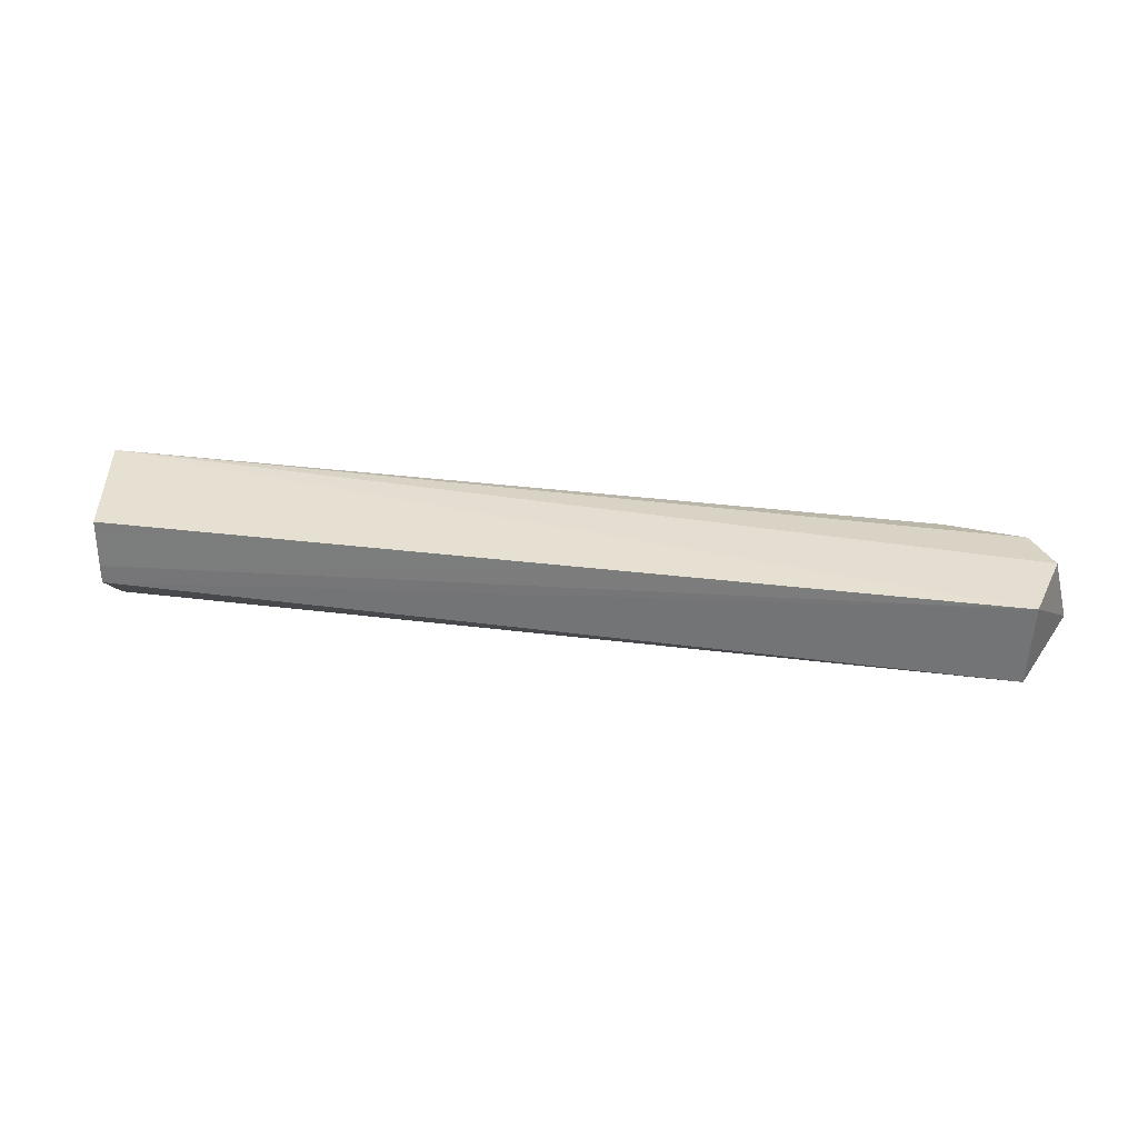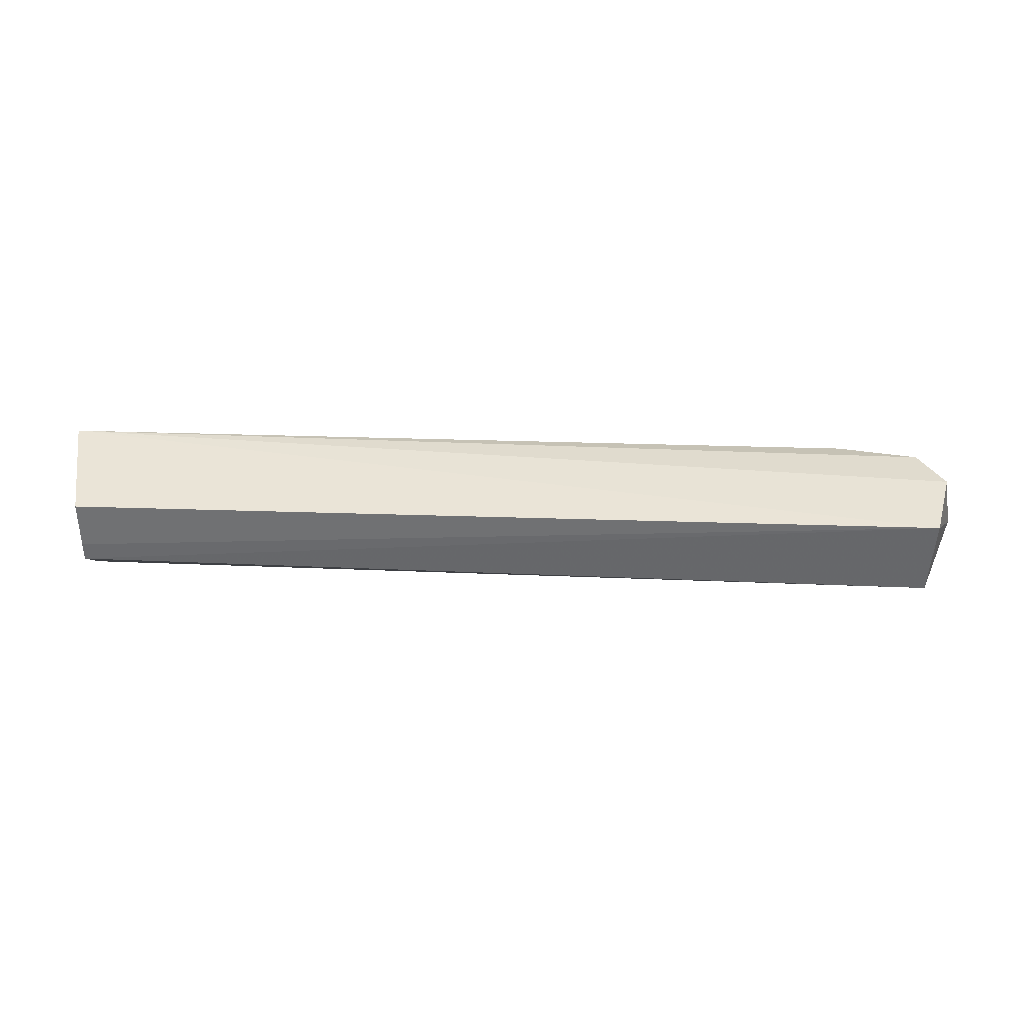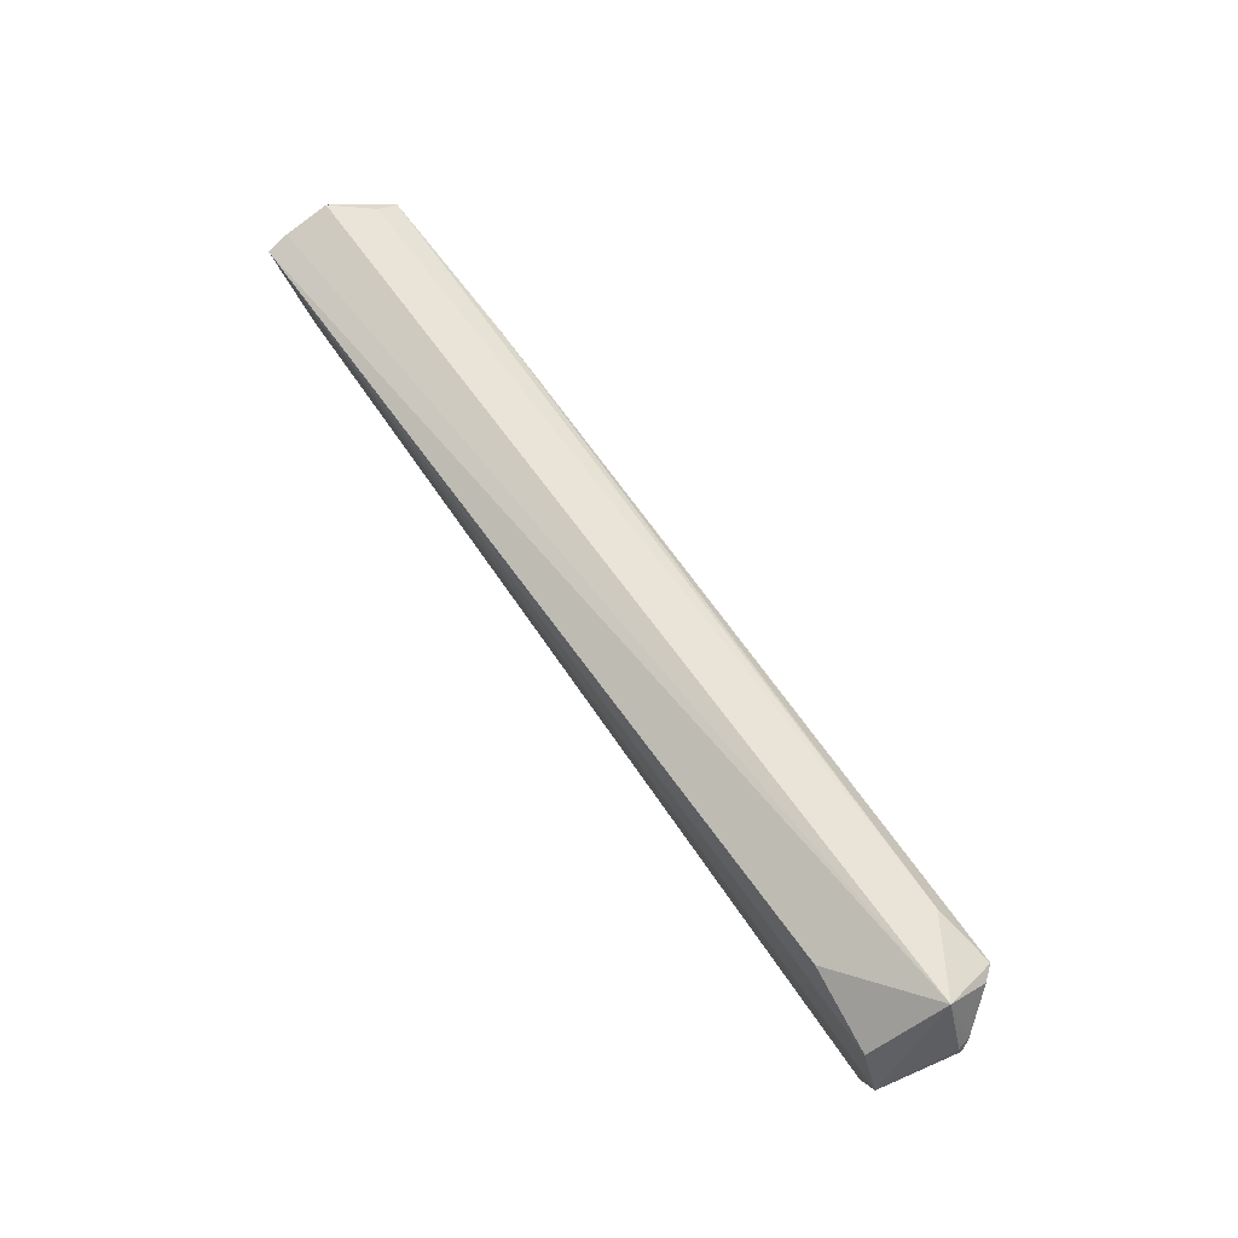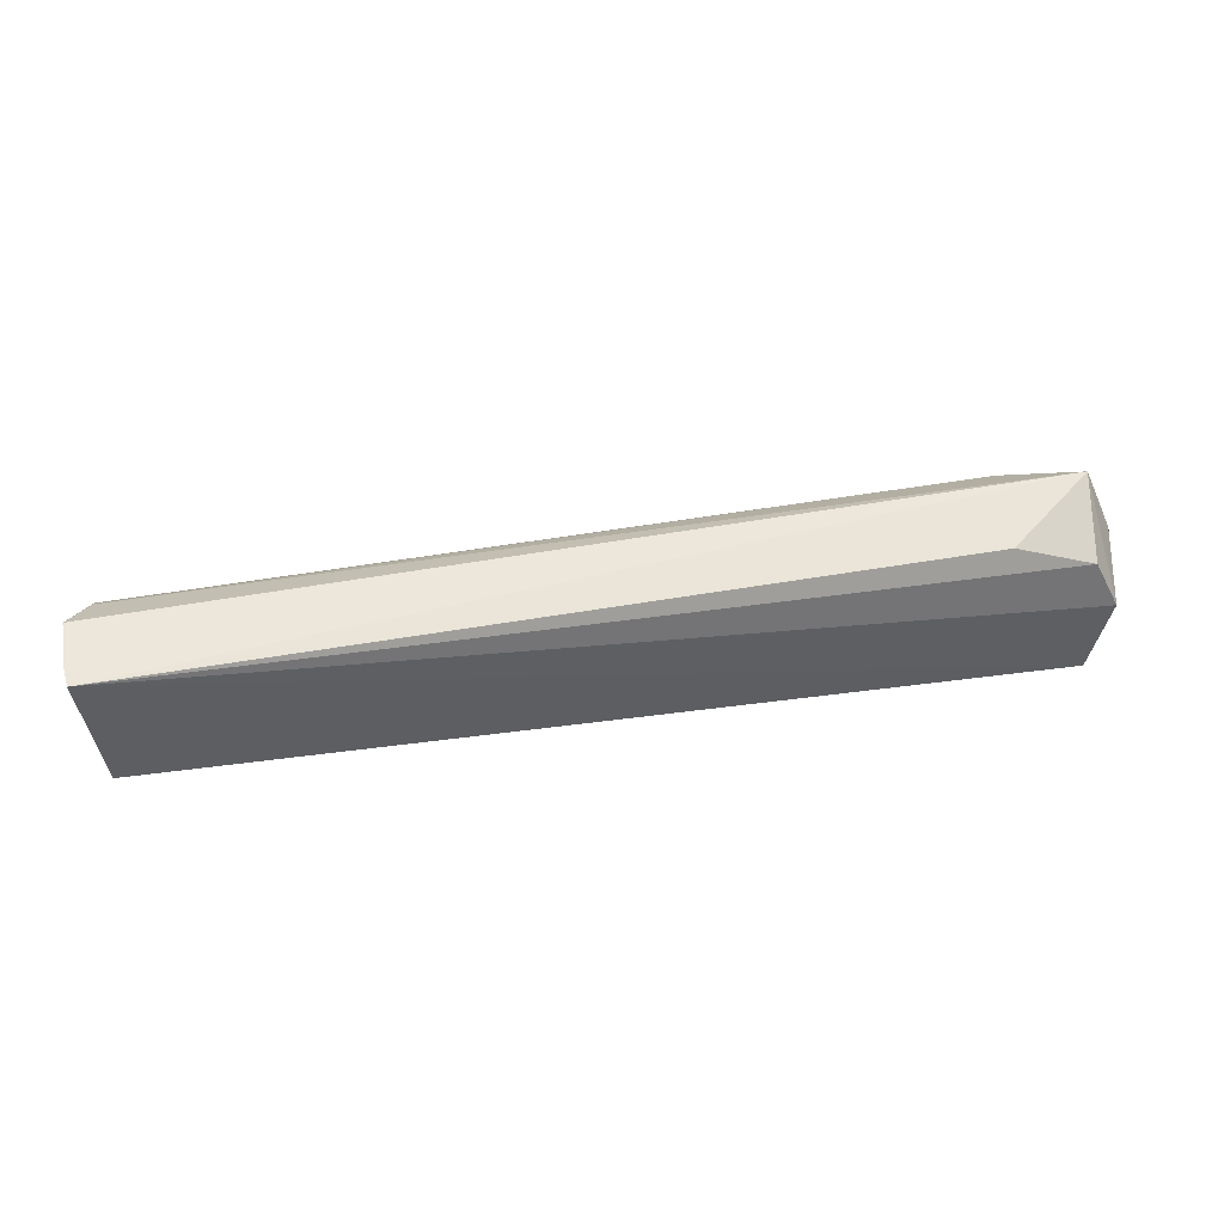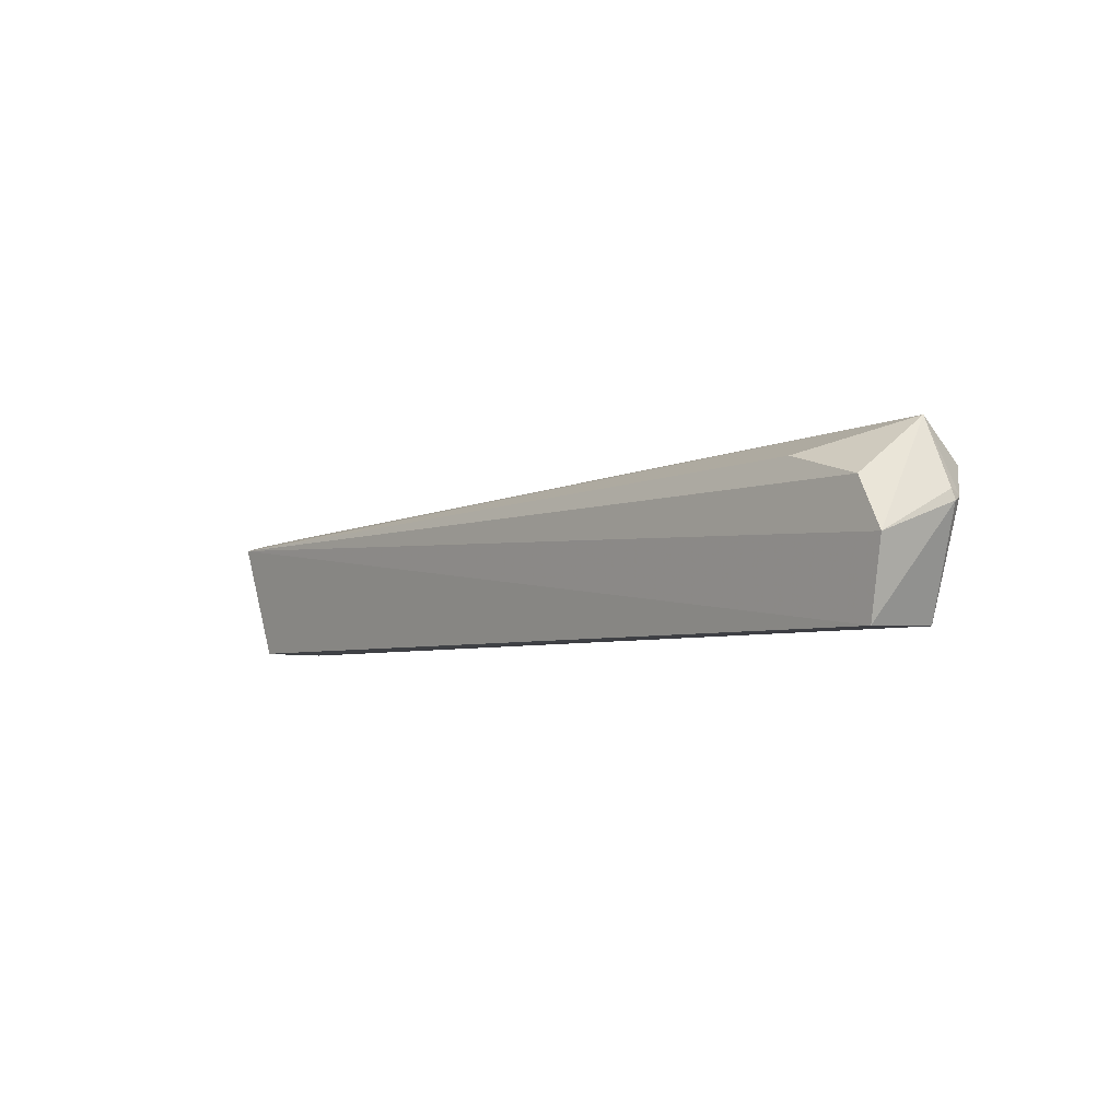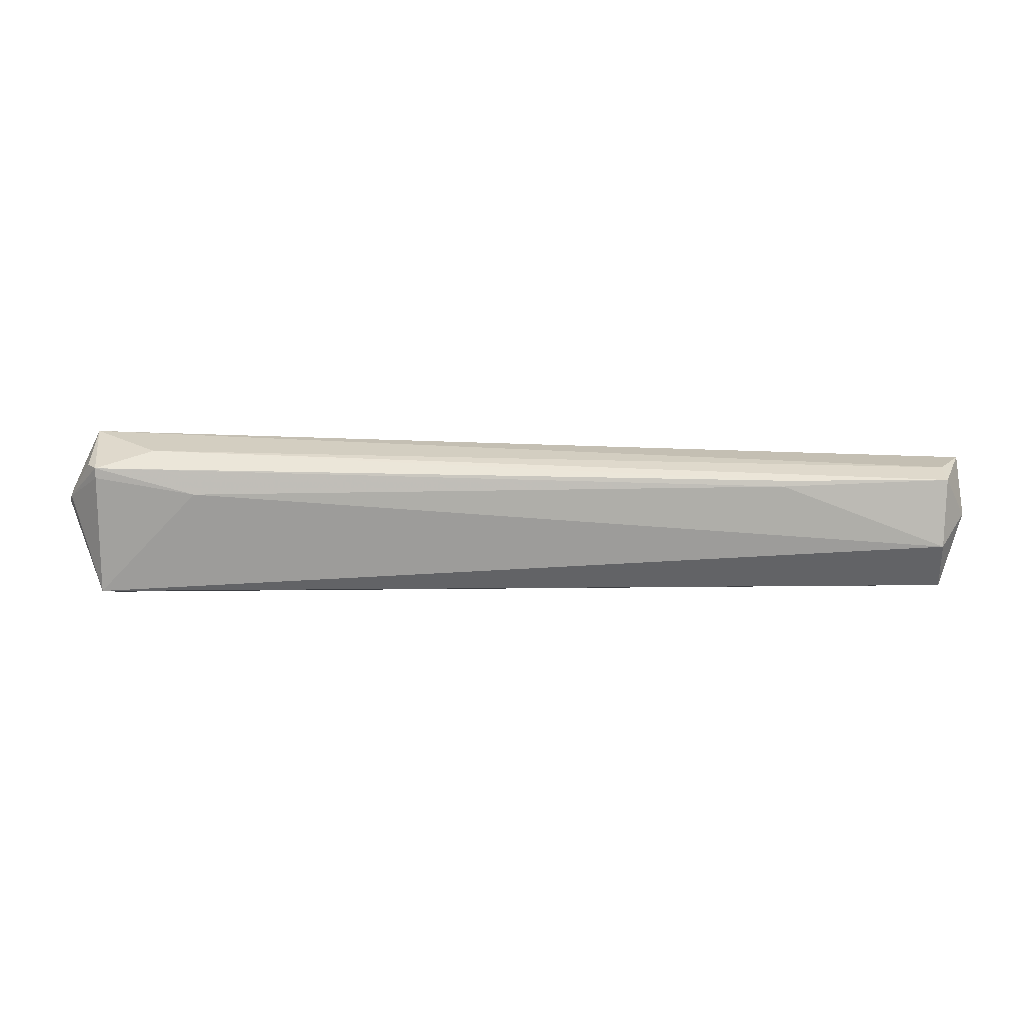
<metadata>
{"format":"obj","ext":"obj","renderer":"f3d","projection":"perspective","resolution":1024,"background":"white","views":[{"elev":30.1,"azim":-170.4,"up":"+Y"},{"elev":35.4,"azim":-178.4,"up":"+Y"},{"elev":69.3,"azim":-124.5,"up":"+Z"},{"elev":36.4,"azim":169.0,"up":"+Z"},{"elev":-5.5,"azim":-130.1,"up":"+Z"},{"elev":-1.0,"azim":2.1,"up":"+Z"}]}
</metadata>
<code>
v 0.06326 -0.1061 0.0225
v 0.06338 -0.1099 0.0132
v 0.05976 -0.09862 0.001908
v -0.07541 -0.09899 0.0003999
v -0.07437 -0.1173 0.02044
v -0.07476 -0.1111 0.000852
v 0.06301 -0.09601 0.01981
v 0.05994 -0.1154 0.01848
v 0.05969 -0.1088 0.001877
v -0.08075 -0.1087 0.01575
v -0.07607 -0.1087 0.02691
v 0.06334 -0.09935 0.02078
v 0.05945 -0.114 0.008025
v 0.05969 -0.106 0.00181
v -0.08013 -0.1102 0.01628
v 0.05969 -0.1122 0.02059
v -0.06552 -0.1154 0.02329
v -0.07452 -0.09804 0.01877
v 0.03424 -0.1164 0.01744
v -0.05873 -0.1169 0.01625
v -0.07437 -0.117 0.01891
v -0.08042 -0.1084 0.01725
v -0.07605 -0.1152 0.02113
v 0.03447 -0.1164 0.01836
v -0.06249 -0.09892 0.02237
v -0.07828 -0.09781 0.01146
v -0.07997 -0.1104 0.01664
f 7 3 4
f 7 2 3
f 8 2 1
f 9 6 4
f 10 4 6
f 12 1 2
f 12 2 7
f 12 11 1
f 12 7 11
f 13 6 9
f 13 9 2
f 13 2 8
f 14 9 4
f 14 4 3
f 14 3 2
f 14 2 9
f 15 10 6
f 16 8 1
f 16 1 11
f 17 11 5
f 17 16 11
f 17 8 16
f 19 13 8
f 20 6 13
f 20 19 5
f 20 13 19
f 21 15 6
f 21 5 15
f 21 20 5
f 21 6 20
f 23 5 11
f 24 17 5
f 24 8 17
f 24 19 8
f 24 5 19
f 25 18 11
f 25 11 7
f 25 7 18
f 26 18 7
f 26 7 4
f 26 4 10
f 26 10 22
f 26 22 11
f 26 11 18
f 27 15 5
f 27 5 23
f 27 22 10
f 27 10 15
f 27 23 11
f 27 11 22

</code>
